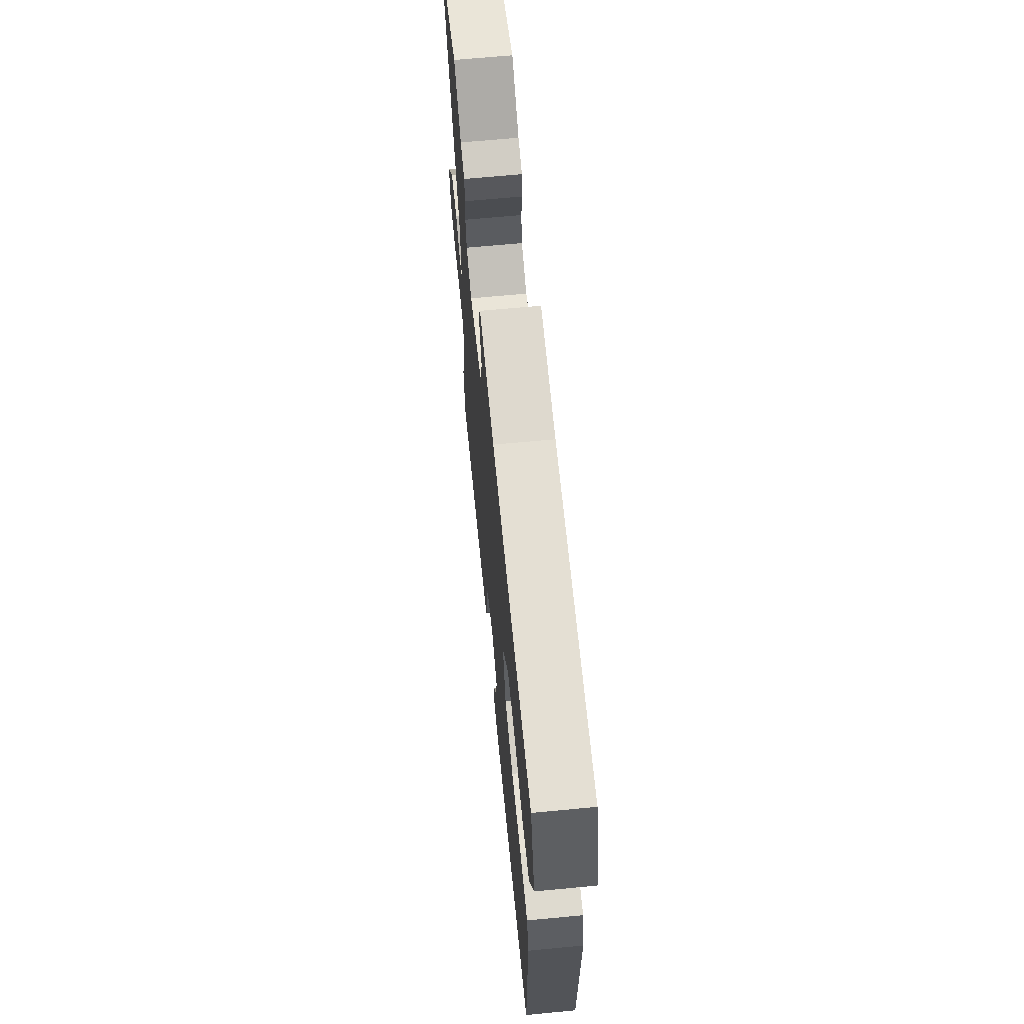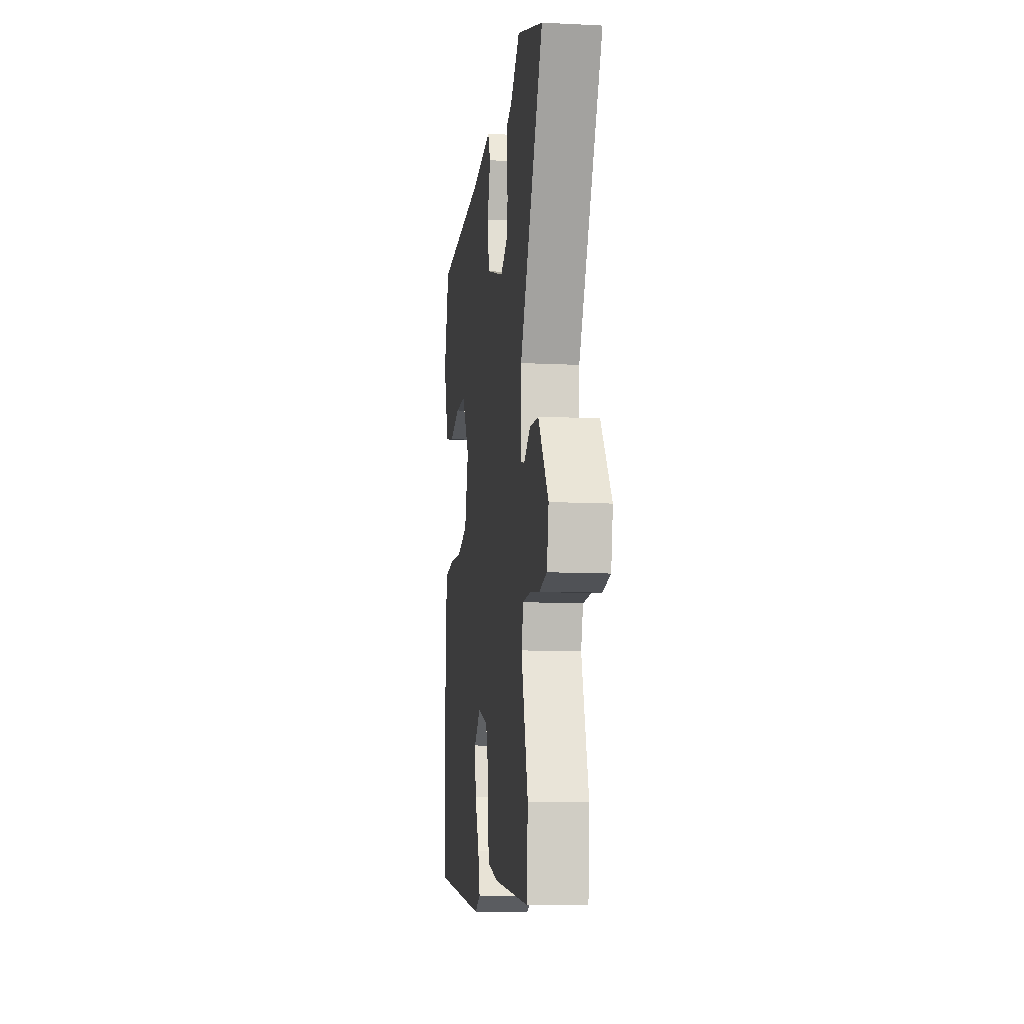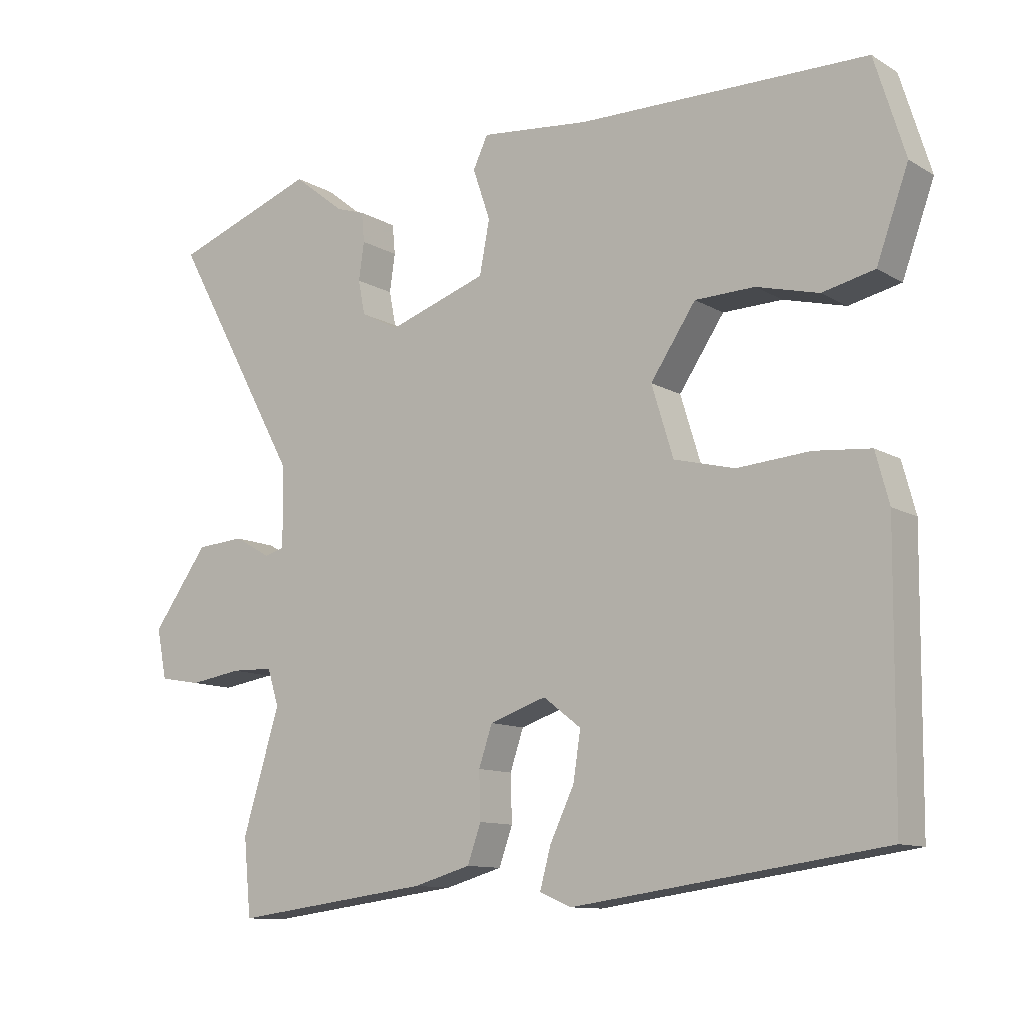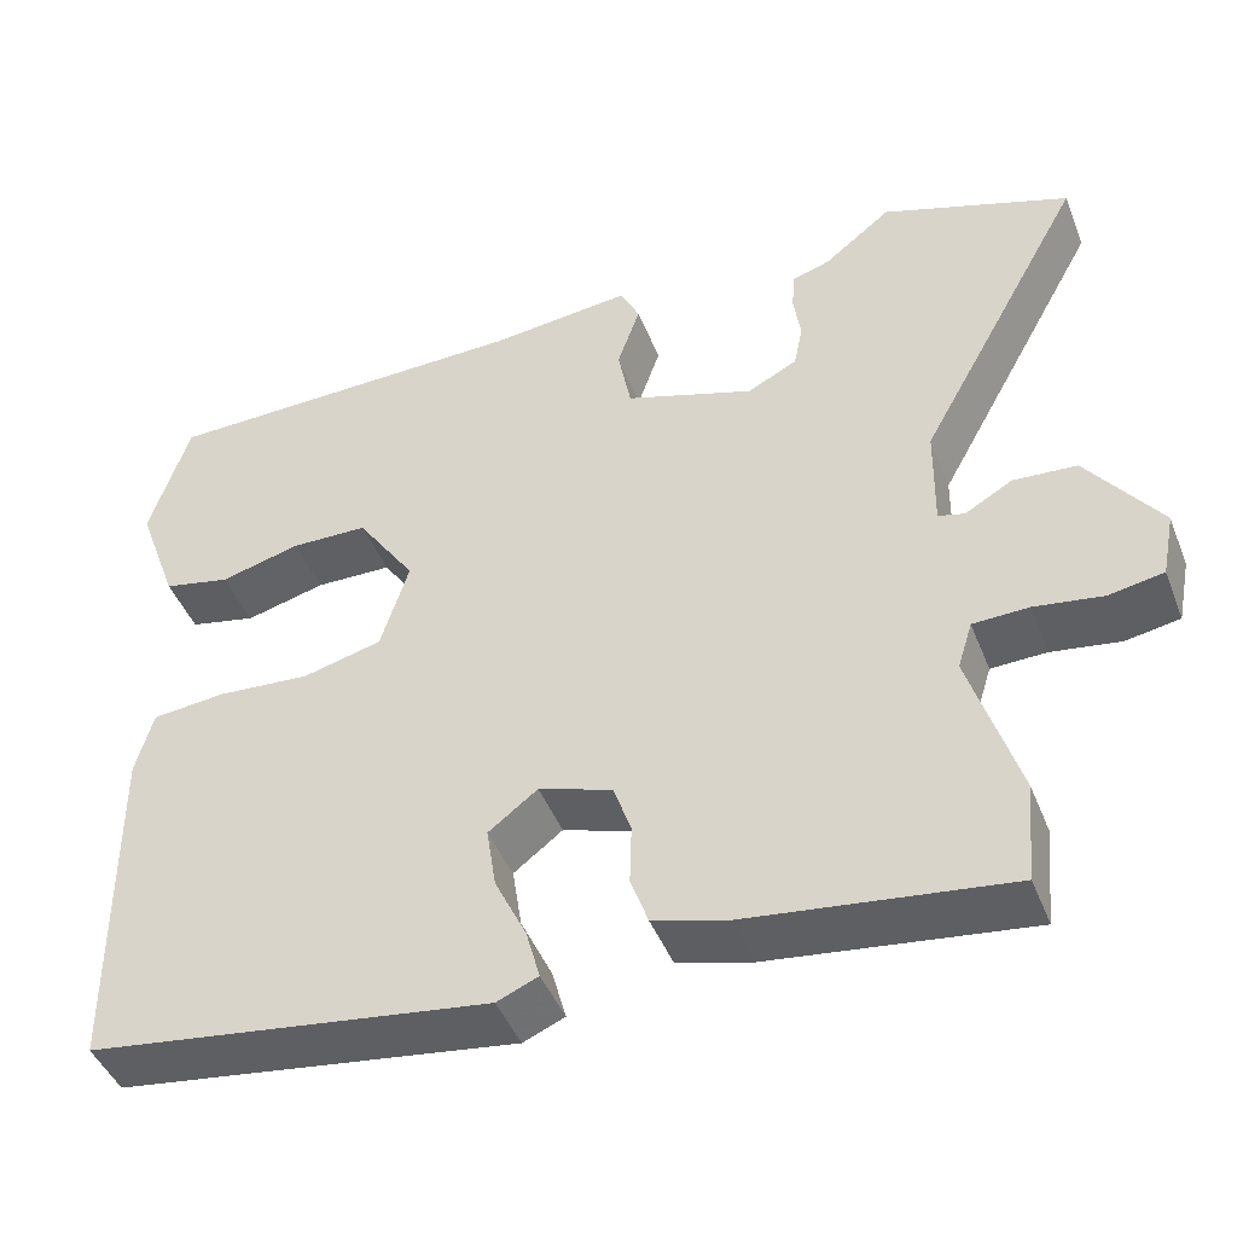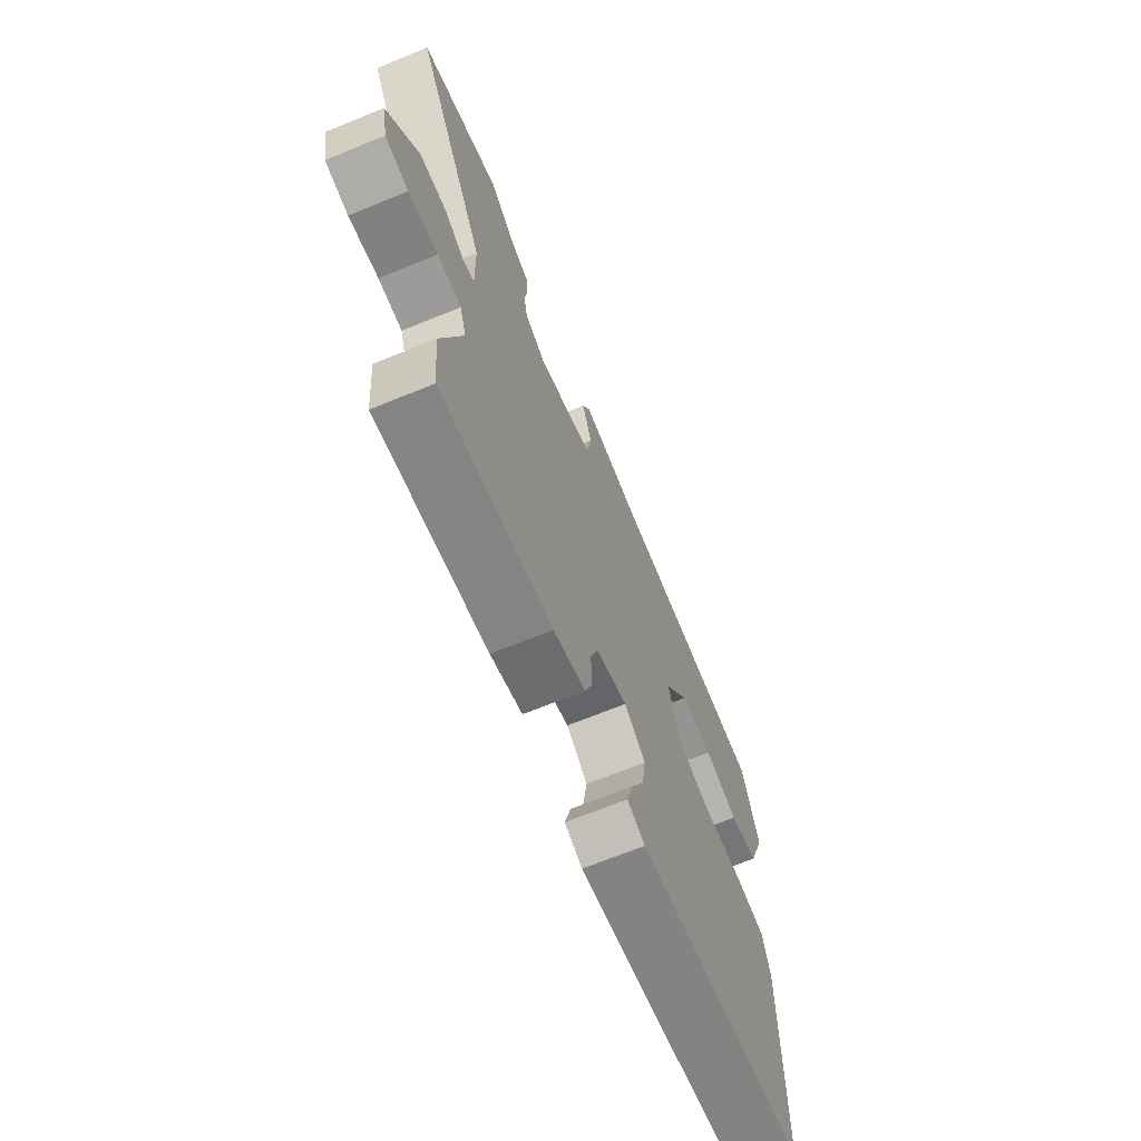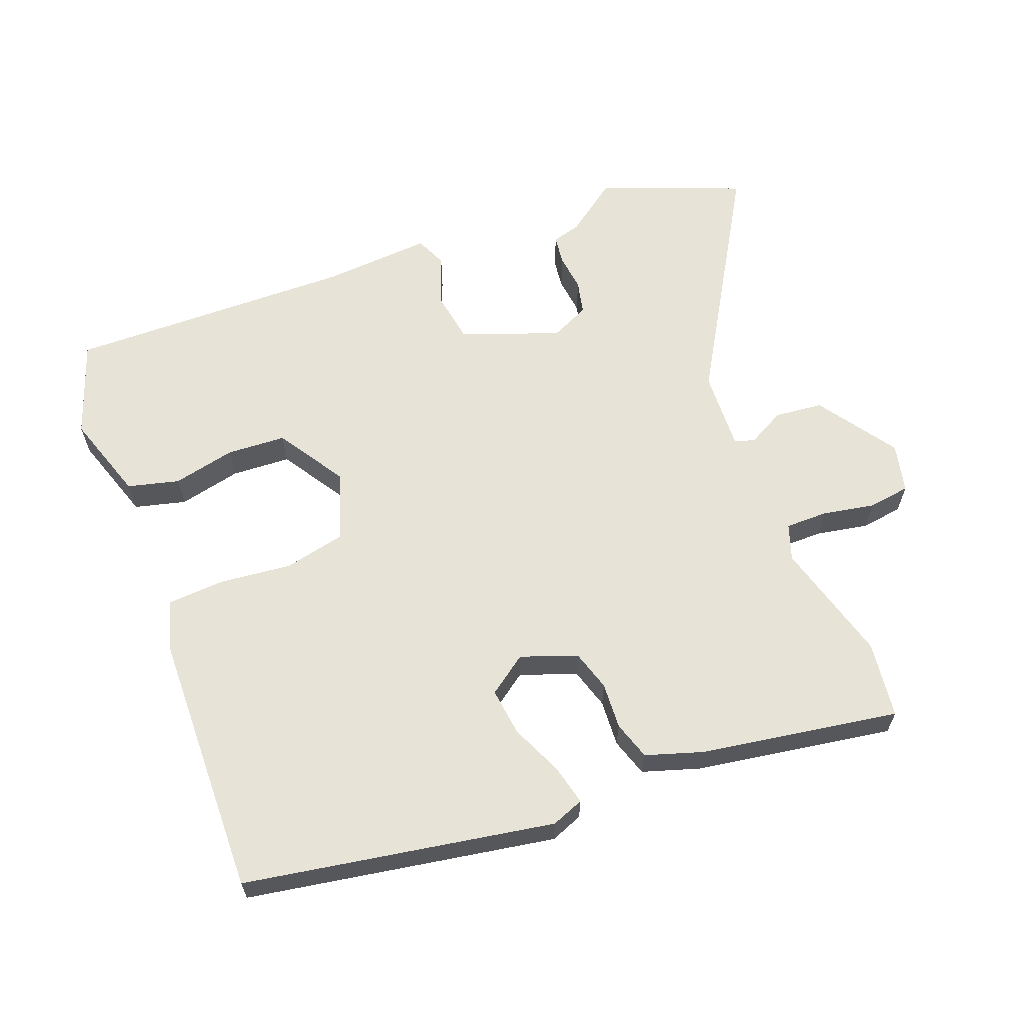
<metadata>
{"format":"obj","ext":"obj","renderer":"f3d","projection":"perspective","resolution":1024,"background":"white","views":[{"elev":65.7,"azim":84.5,"up":"+Z"},{"elev":-11.1,"azim":-96.9,"up":"+Z"},{"elev":-11.2,"azim":35.9,"up":"+Z"},{"elev":-45.2,"azim":-159.0,"up":"+Z"},{"elev":-68.1,"azim":-67.7,"up":"+Z"},{"elev":62.0,"azim":160.8,"up":"+Y"}]}
</metadata>
<code>
v 0.501 0.07 0.495
v 0.546 0.07 0.35
v 0.499 0.07 0.221
v 0.422 0.07 0.204
v 0.33 0.07 0.228
v 0.242 0.07 0.226
v 0.175 0.07 0.127
v 0.207 0.07 0.023
v 0.297 0.07 0
v 0.404 0.07 0.008
v 0.488 0.07 0
v 0.508 0.07 -0.074
v 0.504 0.07 -0.469
v 0.046 0.07 -0.533
v -0.001 0.07 -0.513
v 0.015 0.07 -0.454
v 0.051 0.07 -0.379
v 0.062 0.07 -0.308
v 0.006 0.07 -0.265
v -0.078 0.07 -0.293
v -0.098 0.07 -0.352
v -0.096 0.07 -0.421
v -0.116 0.07 -0.477
v -0.201 0.07 -0.501
v -0.496 0.07 -0.539
v -0.507 0.07 -0.425
v -0.452 0.07 -0.246
v -0.469 0.07 -0.192
v -0.532 0.07 -0.19
v -0.61 0.07 -0.202
v -0.672 0.07 -0.191
v -0.687 0.07 -0.117
v -0.604 0.07 -0.003
v -0.532 0.07 0.002
v -0.478 0.07 -0.029
v -0.448 0.07 -0.021
v -0.45 0.07 0.099
v -0.643 0.07 0.449
v -0.429 0.07 0.525
v -0.352 0.07 0.464
v -0.309 0.07 0.45
v -0.305 0.07 0.406
v -0.313 0.07 0.35
v -0.303 0.07 0.299
v -0.246 0.07 0.27
v -0.099 0.07 0.319
v -0.084 0.07 0.397
v -0.11 0.07 0.473
v -0.088 0.07 0.519
v 0.074 0.07 0.502
v 0.501 0 0.495
v 0.546 0 0.35
v 0.499 0 0.221
v 0.422 0 0.204
v 0.33 0 0.228
v 0.242 0 0.226
v 0.175 0 0.127
v 0.207 0 0.023
v 0.297 0 0
v 0.404 0 0.008
v 0.488 0 0
v 0.508 0 -0.074
v 0.504 0 -0.469
v 0.046 0 -0.533
v -0.001 0 -0.513
v 0.015 0 -0.454
v 0.051 0 -0.379
v 0.062 0 -0.308
v 0.006 0 -0.265
v -0.078 0 -0.293
v -0.098 0 -0.352
v -0.096 0 -0.421
v -0.116 0 -0.477
v -0.201 0 -0.501
v -0.496 0 -0.539
v -0.507 0 -0.425
v -0.452 0 -0.246
v -0.469 0 -0.192
v -0.532 0 -0.19
v -0.61 0 -0.202
v -0.672 0 -0.191
v -0.687 0 -0.117
v -0.604 0 -0.003
v -0.532 0 0.002
v -0.478 0 -0.029
v -0.448 0 -0.021
v -0.45 0 0.099
v -0.643 0 0.449
v -0.429 0 0.525
v -0.352 0 0.464
v -0.309 0 0.45
v -0.305 0 0.406
v -0.313 0 0.35
v -0.303 0 0.299
v -0.246 0 0.27
v -0.099 0 0.319
v -0.084 0 0.397
v -0.11 0 0.473
v -0.088 0 0.519
v 0.074 0 0.502
f 47 48 49 50
f 46 47 50 1
f 45 46 1 2
f 40 41 42 43
f 40 43 44
f 37 38 39 40
f 36 37 40 44
f 32 33 34 35
f 32 35 36
f 29 30 31 32
f 28 29 32 36
f 27 28 36 44
f 25 26 27
f 21 22 23 24
f 20 21 24 25
f 14 15 16 17
f 14 17 18
f 13 14 18
f 12 13 18 19
f 9 10 11 12
f 8 9 12 19
f 2 3 4 5
f 45 2 5 6
f 25 27 44 45
f 20 25 45
f 7 8 19 20
f 7 20 45
f 6 7 45
f 100 99 98 97
f 51 100 97 96
f 52 51 96 95
f 93 92 91 90
f 94 93 90
f 90 89 88 87
f 94 90 87 86
f 85 84 83 82
f 86 85 82
f 82 81 80 79
f 86 82 79 78
f 94 86 78 77
f 77 76 75
f 74 73 72 71
f 75 74 71 70
f 67 66 65 64
f 68 67 64
f 68 64 63
f 69 68 63 62
f 62 61 60 59
f 69 62 59 58
f 55 54 53 52
f 56 55 52 95
f 95 94 77 75
f 95 75 70
f 70 69 58 57
f 95 70 57
f 95 57 56
f 1 51 52 2
f 2 52 53 3
f 3 53 54 4
f 4 54 55 5
f 5 55 56 6
f 6 56 57 7
f 7 57 58 8
f 8 58 59 9
f 9 59 60 10
f 10 60 61 11
f 11 61 62 12
f 12 62 63 13
f 13 63 64 14
f 14 64 65 15
f 15 65 66 16
f 16 66 67 17
f 17 67 68 18
f 18 68 69 19
f 19 69 70 20
f 20 70 71 21
f 21 71 72 22
f 22 72 73 23
f 23 73 74 24
f 24 74 75 25
f 25 75 76 26
f 26 76 77 27
f 27 77 78 28
f 28 78 79 29
f 29 79 80 30
f 30 80 81 31
f 31 81 82 32
f 32 82 83 33
f 33 83 84 34
f 34 84 85 35
f 35 85 86 36
f 36 86 87 37
f 37 87 88 38
f 38 88 89 39
f 39 89 90 40
f 40 90 91 41
f 41 91 92 42
f 42 92 93 43
f 43 93 94 44
f 44 94 95 45
f 45 95 96 46
f 46 96 97 47
f 47 97 98 48
f 48 98 99 49
f 49 99 100 50
f 50 100 51 1

</code>
